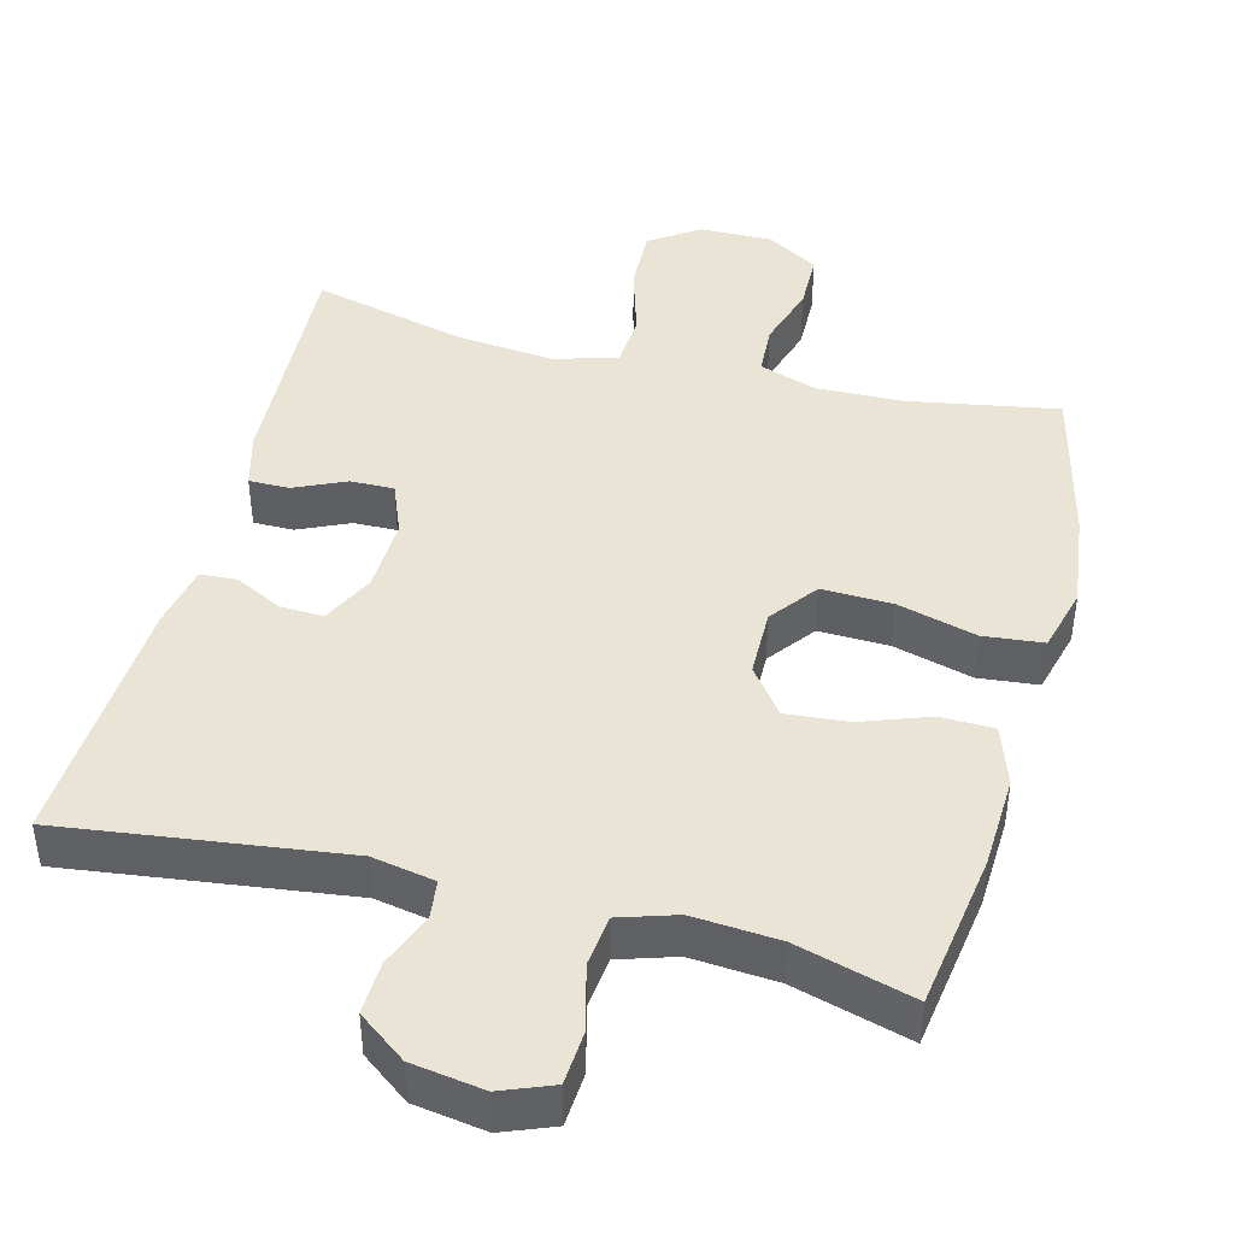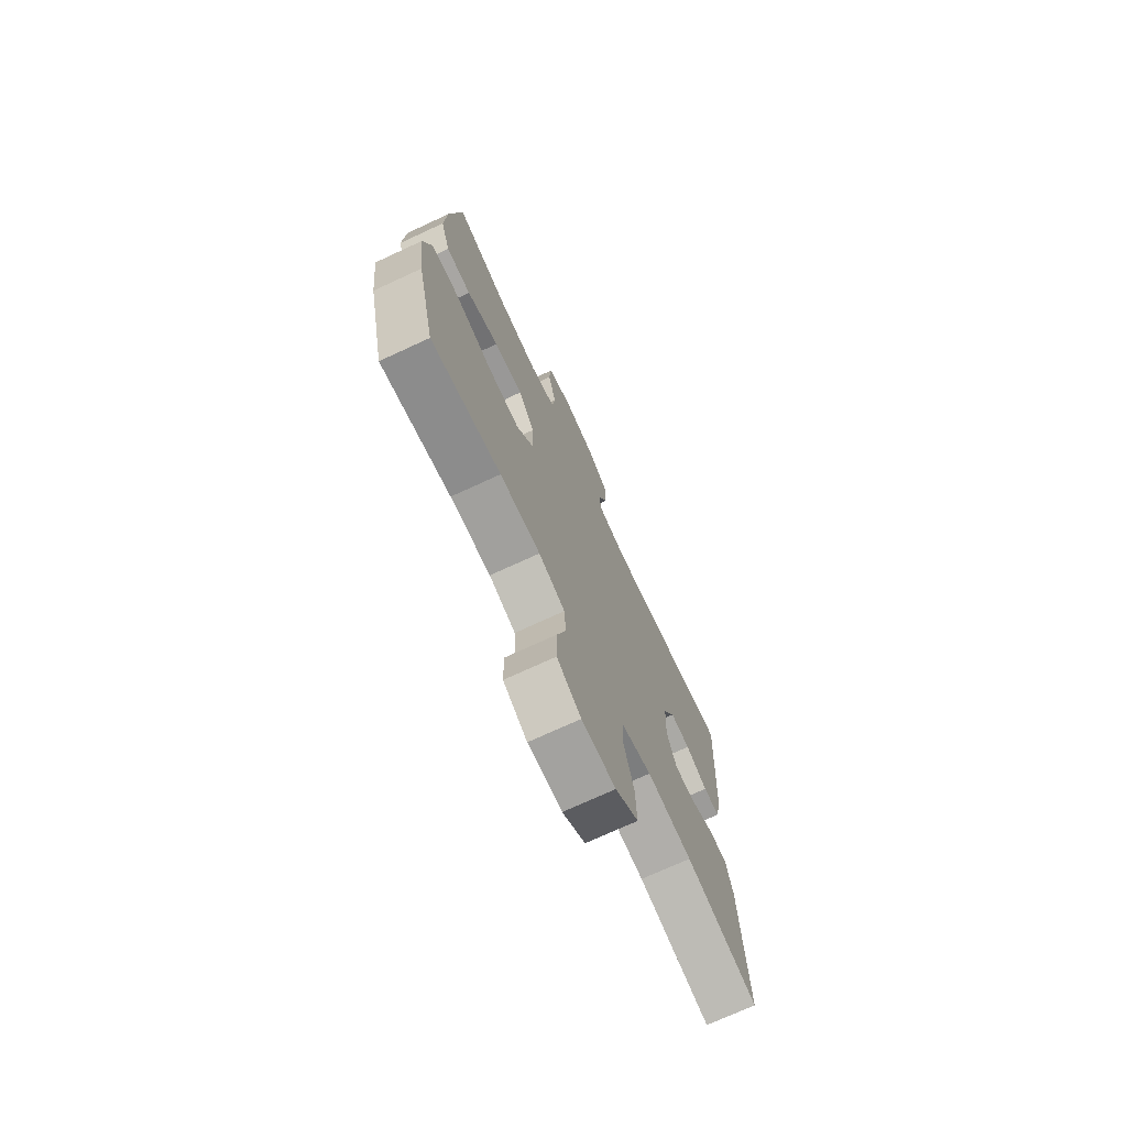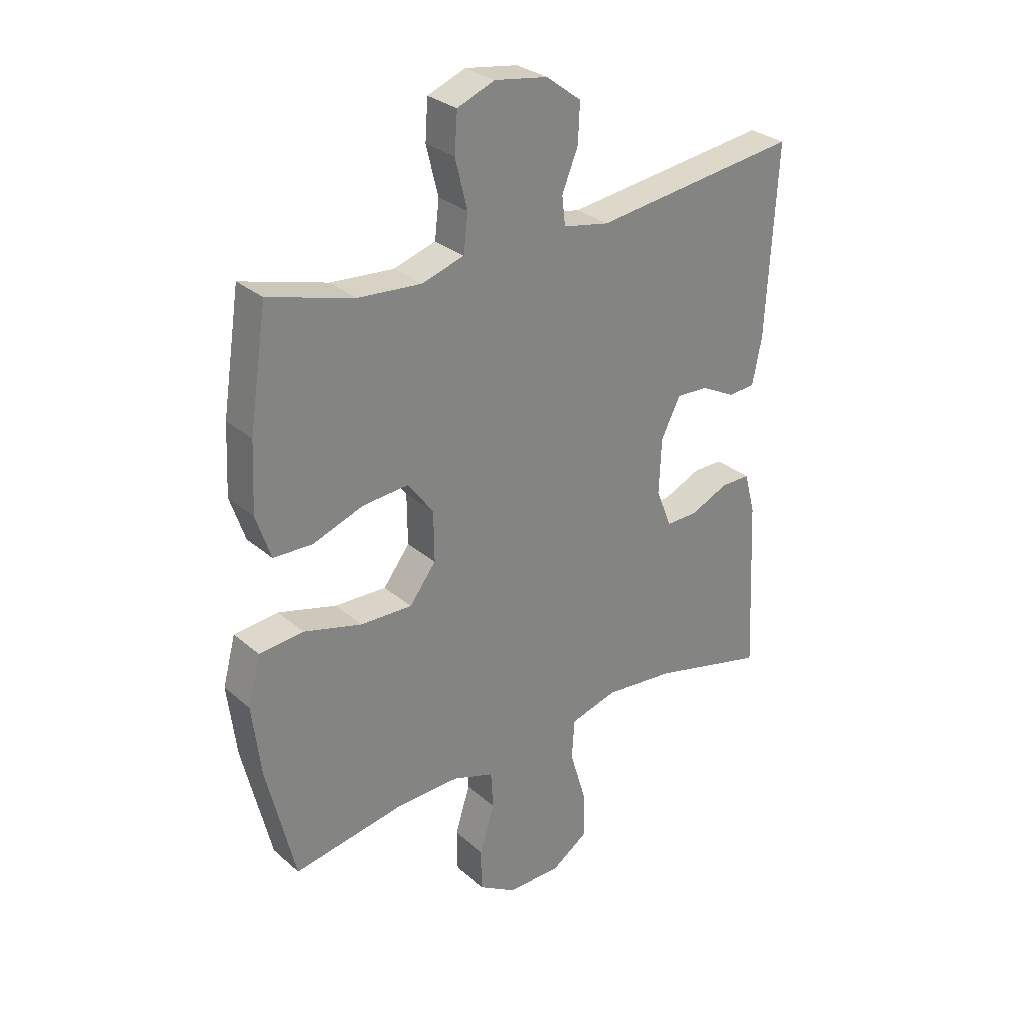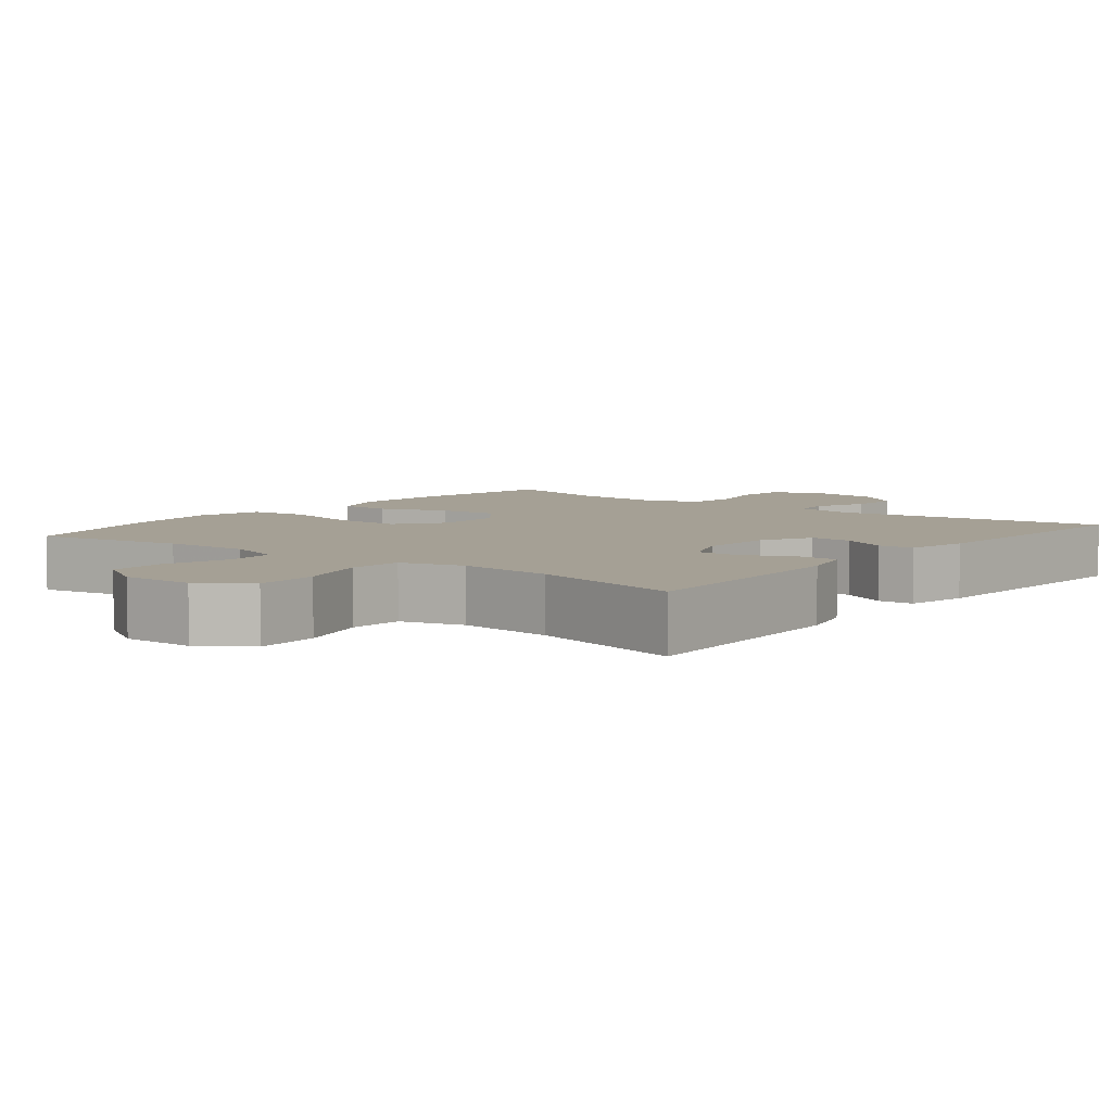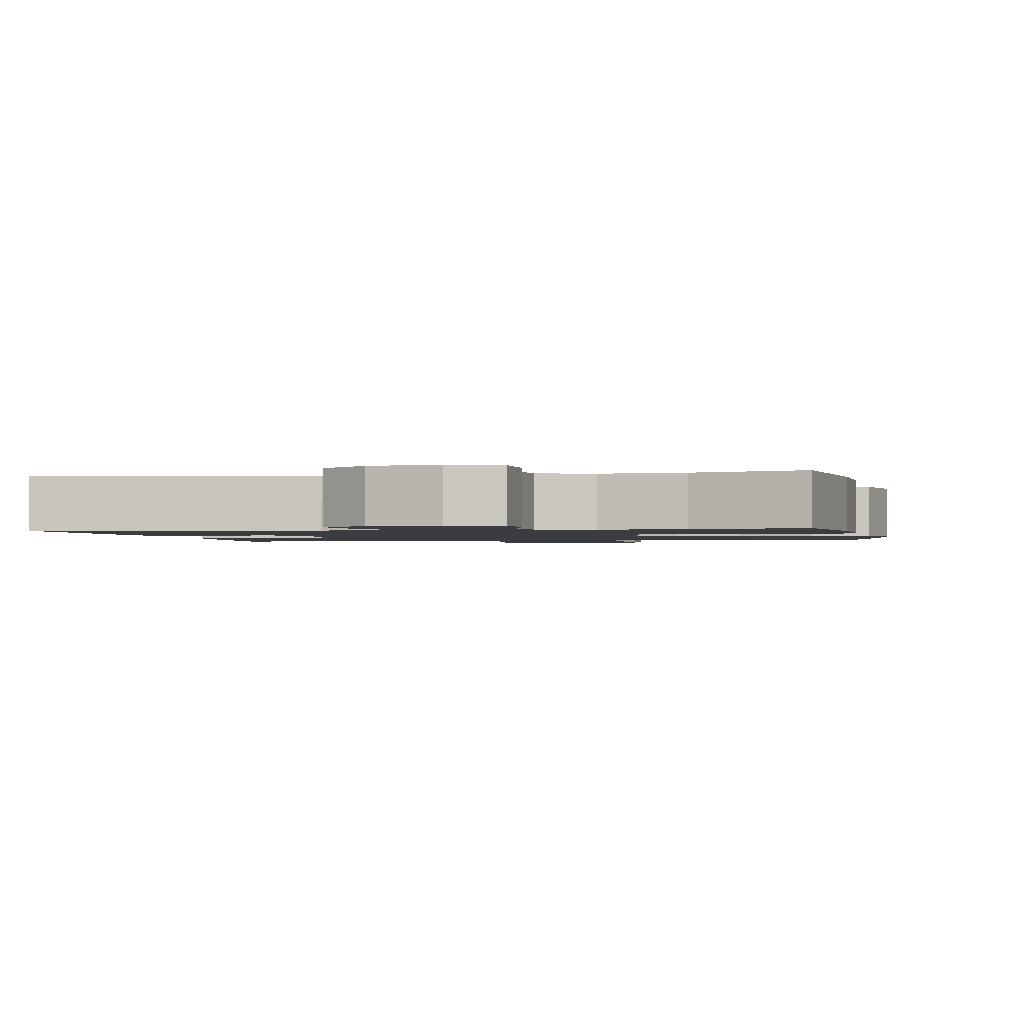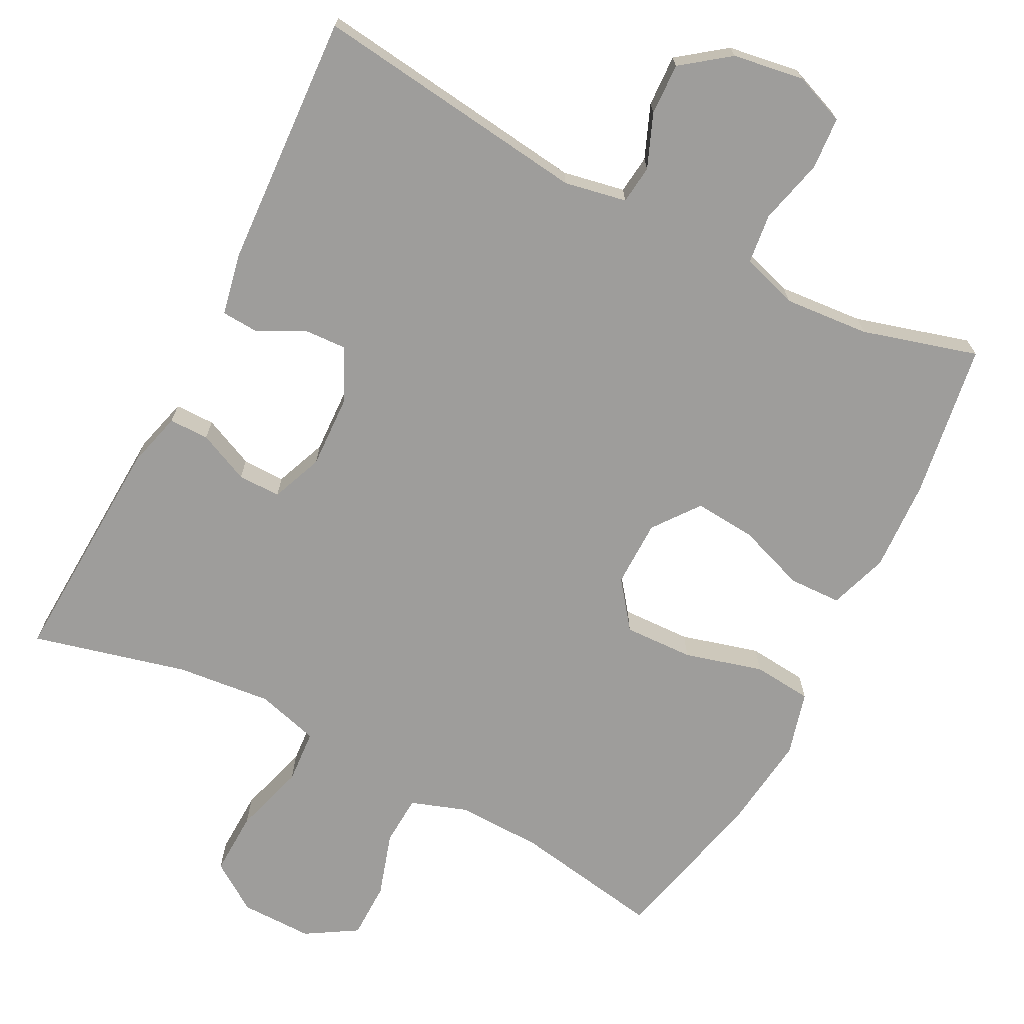
<metadata>
{"format":"obj","ext":"obj","renderer":"f3d","projection":"perspective","resolution":1024,"background":"white","views":[{"elev":43.7,"azim":14.5,"up":"+Y"},{"elev":-72.9,"azim":114.8,"up":"+Z"},{"elev":29.4,"azim":141.4,"up":"+Z"},{"elev":5.9,"azim":-141.6,"up":"+Y"},{"elev":-1.5,"azim":10.6,"up":"+Y"},{"elev":-70.4,"azim":-27.2,"up":"+Y"}]}
</metadata>
<code>
v 0.5 0.07 0.5
v 0.532 0.07 0.291
v 0.538 0.07 0.167
v 0.511 0.07 0.087
v 0.44 0.07 0.085
v 0.348 0.07 0.118
v 0.265 0.07 0.125
v 0.218 0.07 0.063
v 0.217 0.07 -0.028
v 0.265 0.07 -0.091
v 0.359 0.07 -0.088
v 0.465 0.07 -0.059
v 0.545 0.07 -0.067
v 0.568 0.07 -0.154
v 0.552 0.07 -0.284
v 0.5 0.07 -0.5
v 0.299 0.07 -0.465
v 0.183 0.07 -0.462
v 0.107 0.07 -0.488
v 0.103 0.07 -0.556
v 0.13 0.07 -0.643
v 0.129 0.07 -0.72
v 0.06 0.07 -0.762
v -0.038 0.07 -0.761
v -0.104 0.07 -0.716
v -0.101 0.07 -0.629
v -0.072 0.07 -0.532
v -0.077 0.07 -0.459
v -0.162 0.07 -0.435
v -0.291 0.07 -0.448
v -0.5 0.07 -0.5
v -0.484 0.07 -0.181
v -0.464 0.07 -0.106
v -0.41 0.07 -0.106
v -0.341 0.07 -0.137
v -0.283 0.07 -0.138
v -0.255 0.07 -0.068
v -0.259 0.07 0.033
v -0.294 0.07 0.103
v -0.352 0.07 0.1
v -0.415 0.07 0.068
v -0.464 0.07 0.071
v -0.481 0.07 0.156
v -0.5 0.07 0.5
v -0.125 0.07 0.452
v -0.041 0.07 0.468
v -0.035 0.07 0.52
v -0.064 0.07 0.592
v -0.067 0.07 0.662
v -0.003 0.07 0.71
v 0.093 0.07 0.725
v 0.162 0.07 0.698
v 0.167 0.07 0.627
v 0.145 0.07 0.539
v 0.153 0.07 0.471
v 0.229 0.07 0.447
v 0.344 0.07 0.456
v 0.5 0 0.5
v 0.532 0 0.291
v 0.538 0 0.167
v 0.511 0 0.087
v 0.44 0 0.085
v 0.348 0 0.118
v 0.265 0 0.125
v 0.218 0 0.063
v 0.217 0 -0.028
v 0.265 0 -0.091
v 0.359 0 -0.088
v 0.465 0 -0.059
v 0.545 0 -0.067
v 0.568 0 -0.154
v 0.552 0 -0.284
v 0.5 0 -0.5
v 0.299 0 -0.465
v 0.183 0 -0.462
v 0.107 0 -0.488
v 0.103 0 -0.556
v 0.13 0 -0.643
v 0.129 0 -0.72
v 0.06 0 -0.762
v -0.038 0 -0.761
v -0.104 0 -0.716
v -0.101 0 -0.629
v -0.072 0 -0.532
v -0.077 0 -0.459
v -0.162 0 -0.435
v -0.291 0 -0.448
v -0.5 0 -0.5
v -0.484 0 -0.181
v -0.464 0 -0.106
v -0.41 0 -0.106
v -0.341 0 -0.137
v -0.283 0 -0.138
v -0.255 0 -0.068
v -0.259 0 0.033
v -0.294 0 0.103
v -0.352 0 0.1
v -0.415 0 0.068
v -0.464 0 0.071
v -0.481 0 0.156
v -0.5 0 0.5
v -0.125 0 0.452
v -0.041 0 0.468
v -0.035 0 0.52
v -0.064 0 0.592
v -0.067 0 0.662
v -0.003 0 0.71
v 0.093 0 0.725
v 0.162 0 0.698
v 0.167 0 0.627
v 0.145 0 0.539
v 0.153 0 0.471
v 0.229 0 0.447
v 0.344 0 0.456
f 51 52 53 54
f 51 54 55
f 50 51 55
f 47 48 49 50
f 46 47 50 55
f 45 46 55 56
f 43 44 45
f 40 41 42 43
f 39 40 43 45
f 38 39 45 56
f 32 33 34 35
f 30 31 32 35
f 29 30 35 36
f 28 29 36 37
f 24 25 26 27
f 24 27 28
f 23 24 28
f 20 21 22 23
f 19 20 23 28
f 18 19 28 37
f 14 15 16 17
f 11 12 13 14
f 10 11 14 17
f 9 10 17 18
f 3 4 5 6
f 3 6 7
f 57 1 2 3
f 57 3 7
f 56 57 7 8
f 38 56 8
f 18 37 38
f 8 9 18 38
f 111 110 109 108
f 112 111 108
f 112 108 107
f 107 106 105 104
f 112 107 104 103
f 113 112 103 102
f 102 101 100
f 100 99 98 97
f 102 100 97 96
f 113 102 96 95
f 92 91 90 89
f 92 89 88 87
f 93 92 87 86
f 94 93 86 85
f 84 83 82 81
f 85 84 81
f 85 81 80
f 80 79 78 77
f 85 80 77 76
f 94 85 76 75
f 74 73 72 71
f 71 70 69 68
f 74 71 68 67
f 75 74 67 66
f 63 62 61 60
f 64 63 60
f 60 59 58 114
f 64 60 114
f 65 64 114 113
f 65 113 95
f 95 94 75
f 95 75 66 65
f 1 58 59 2
f 2 59 60 3
f 3 60 61 4
f 4 61 62 5
f 5 62 63 6
f 6 63 64 7
f 7 64 65 8
f 8 65 66 9
f 9 66 67 10
f 10 67 68 11
f 11 68 69 12
f 12 69 70 13
f 13 70 71 14
f 14 71 72 15
f 15 72 73 16
f 16 73 74 17
f 17 74 75 18
f 18 75 76 19
f 19 76 77 20
f 20 77 78 21
f 21 78 79 22
f 22 79 80 23
f 23 80 81 24
f 24 81 82 25
f 25 82 83 26
f 26 83 84 27
f 27 84 85 28
f 28 85 86 29
f 29 86 87 30
f 30 87 88 31
f 31 88 89 32
f 32 89 90 33
f 33 90 91 34
f 34 91 92 35
f 35 92 93 36
f 36 93 94 37
f 37 94 95 38
f 38 95 96 39
f 39 96 97 40
f 40 97 98 41
f 41 98 99 42
f 42 99 100 43
f 43 100 101 44
f 44 101 102 45
f 45 102 103 46
f 46 103 104 47
f 47 104 105 48
f 48 105 106 49
f 49 106 107 50
f 50 107 108 51
f 51 108 109 52
f 52 109 110 53
f 53 110 111 54
f 54 111 112 55
f 55 112 113 56
f 56 113 114 57
f 57 114 58 1

</code>
